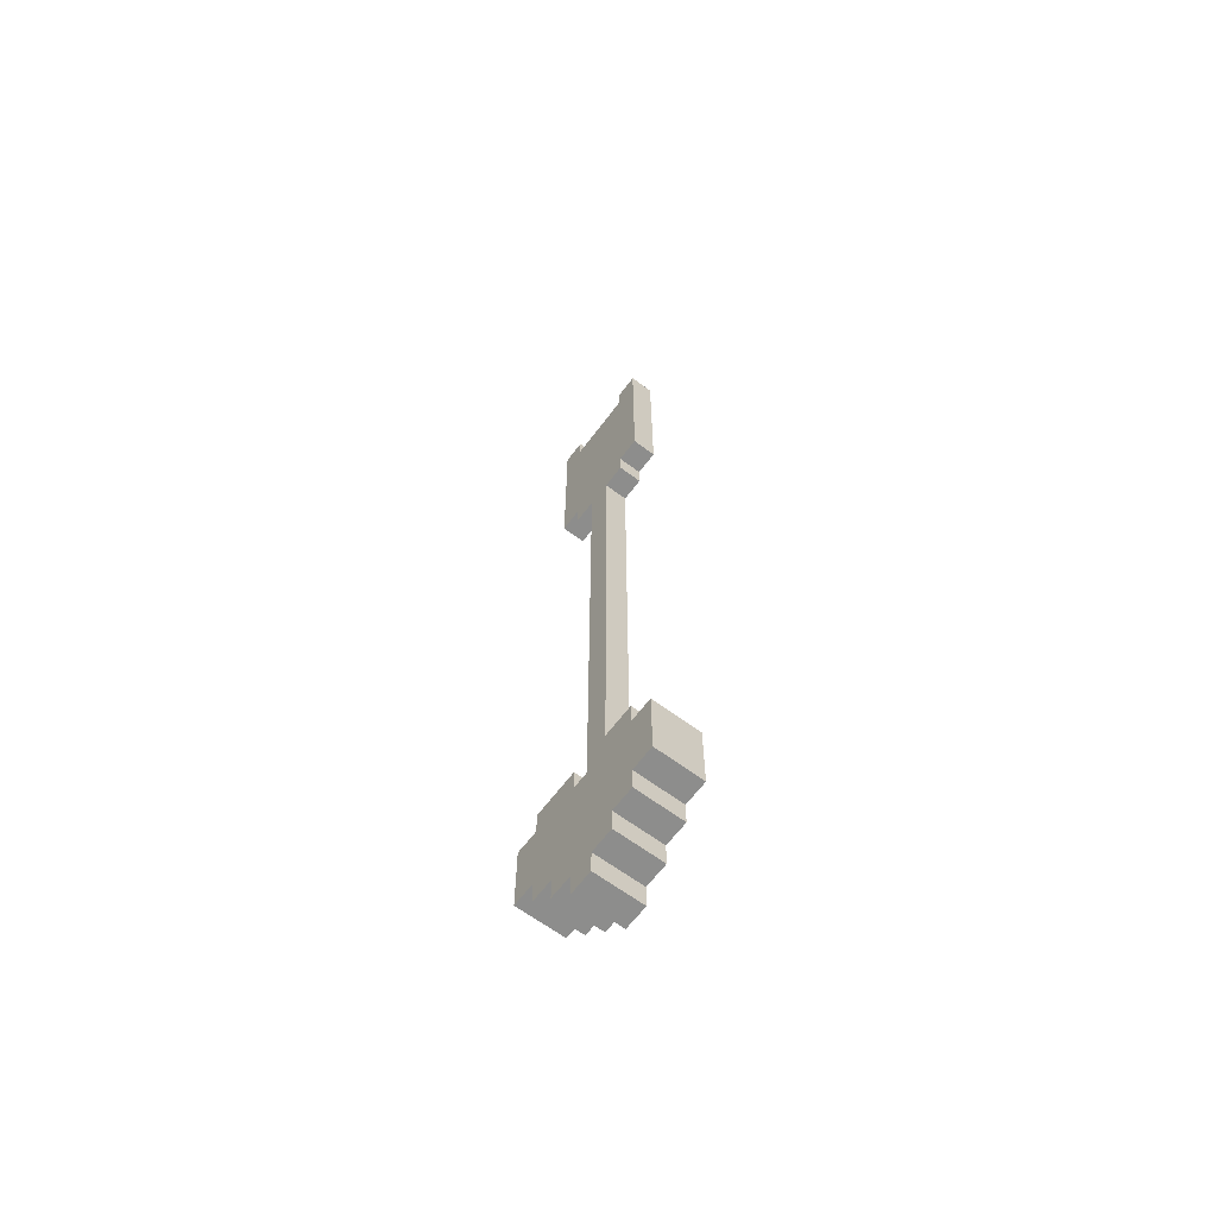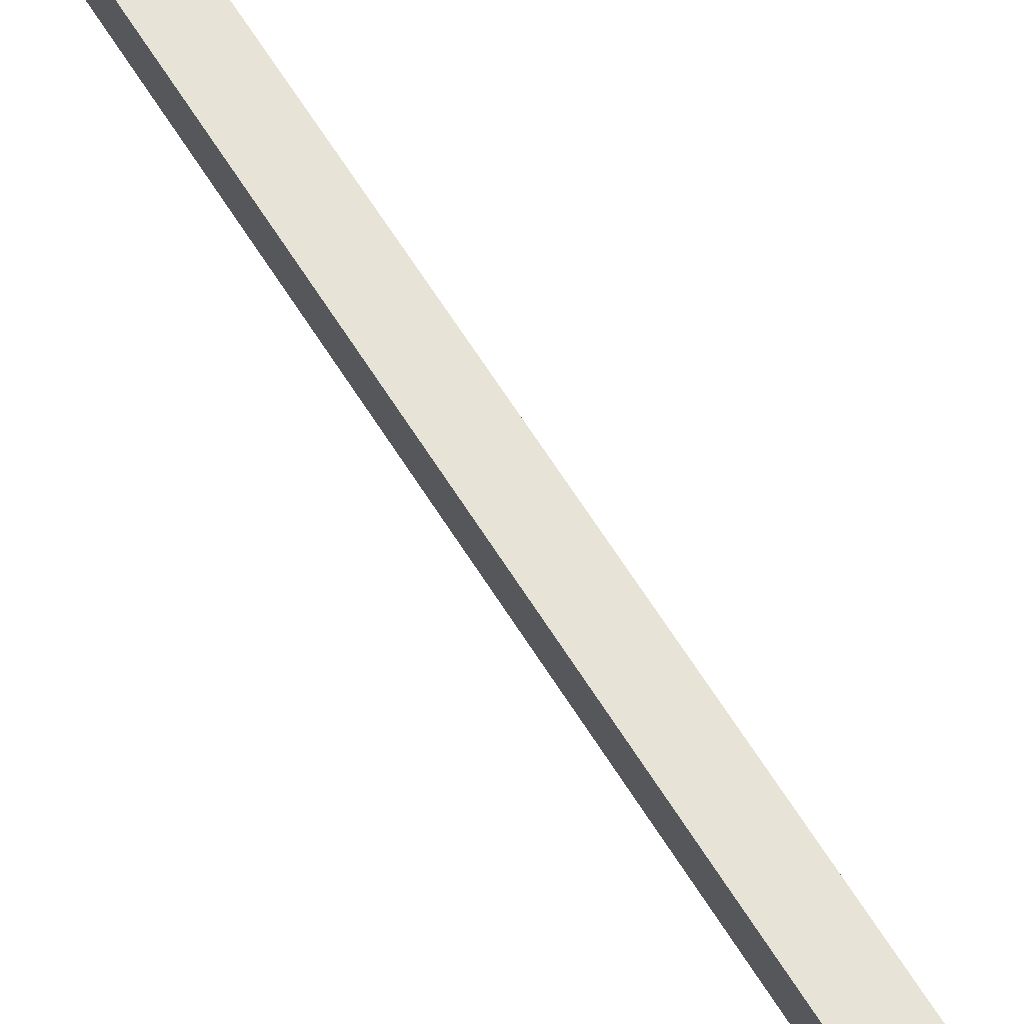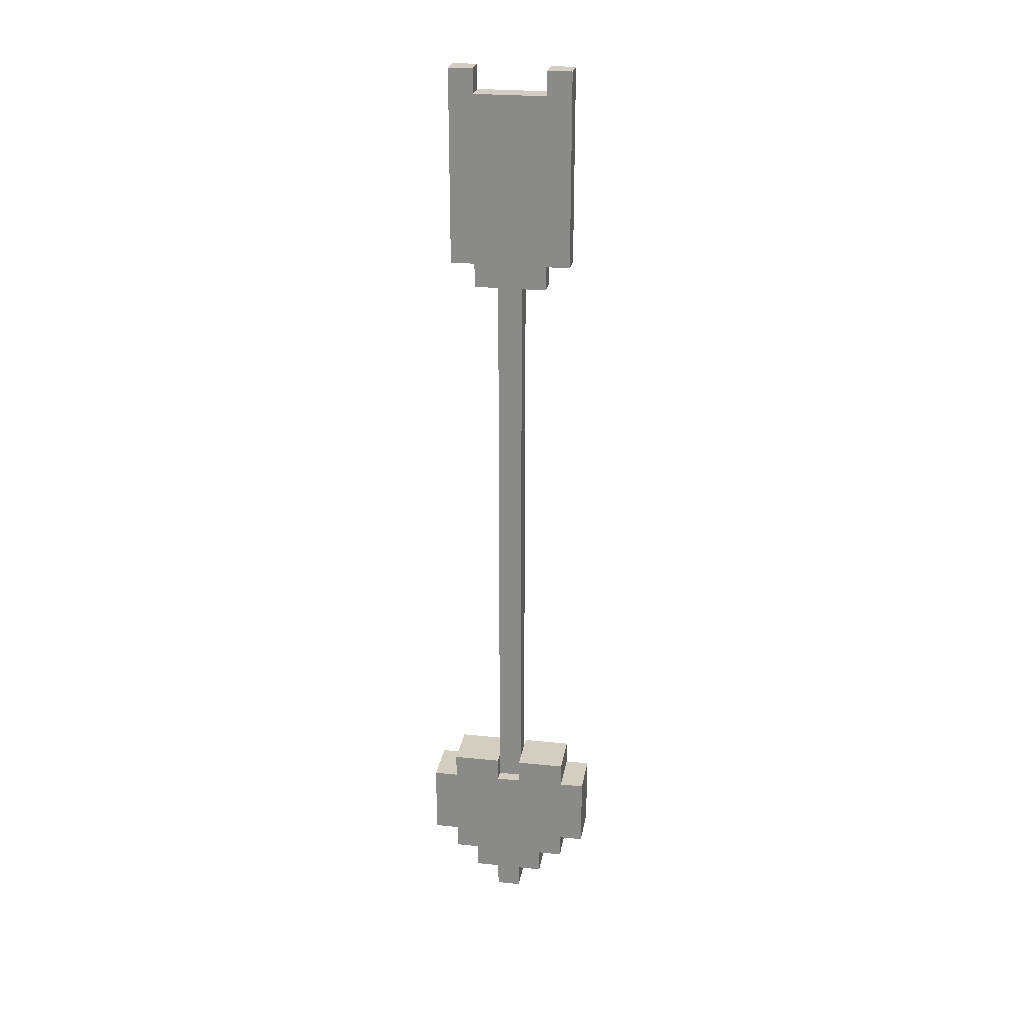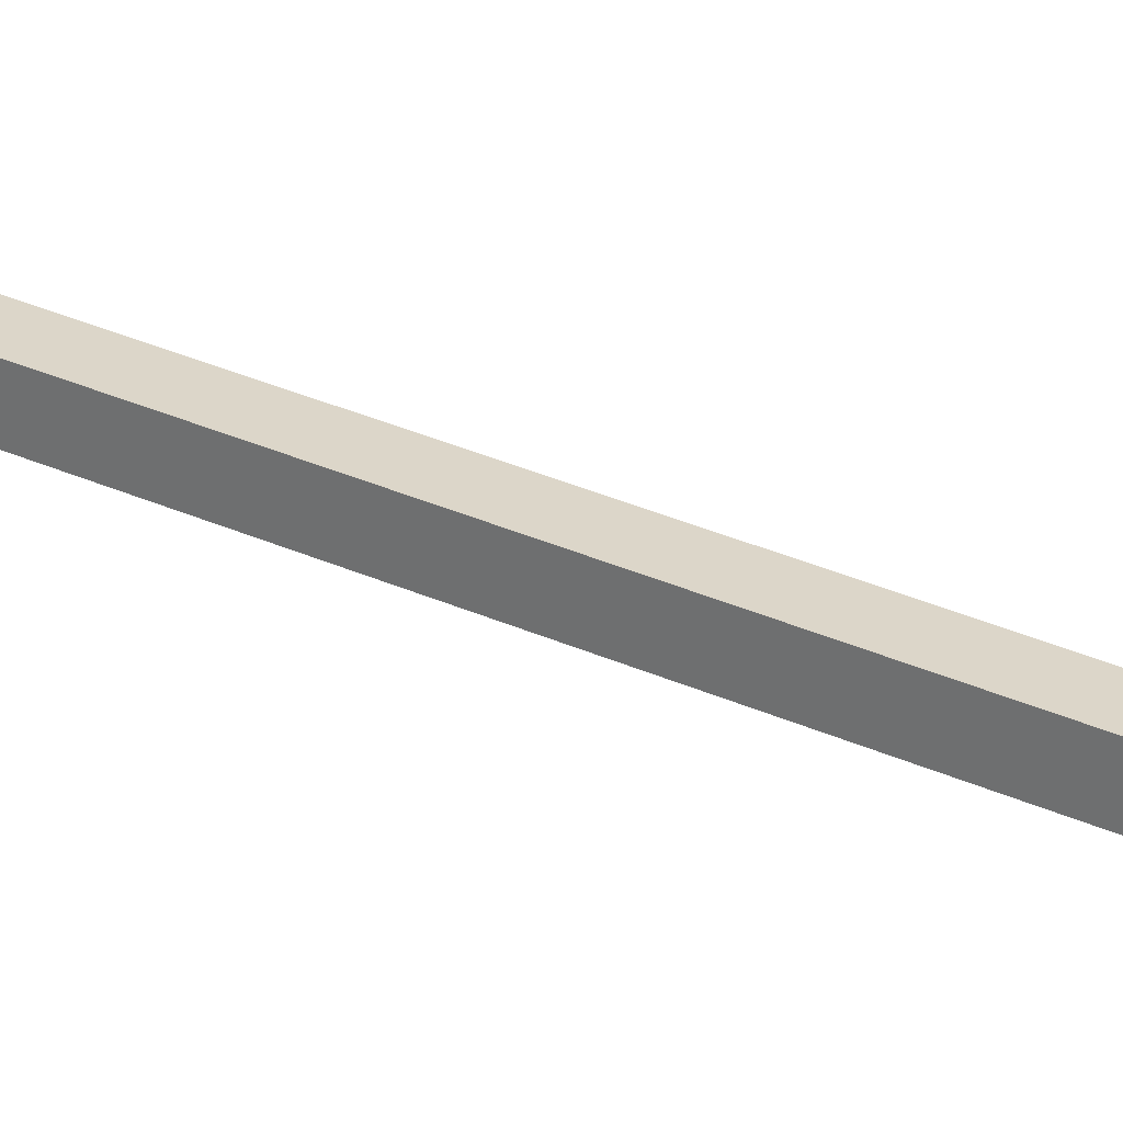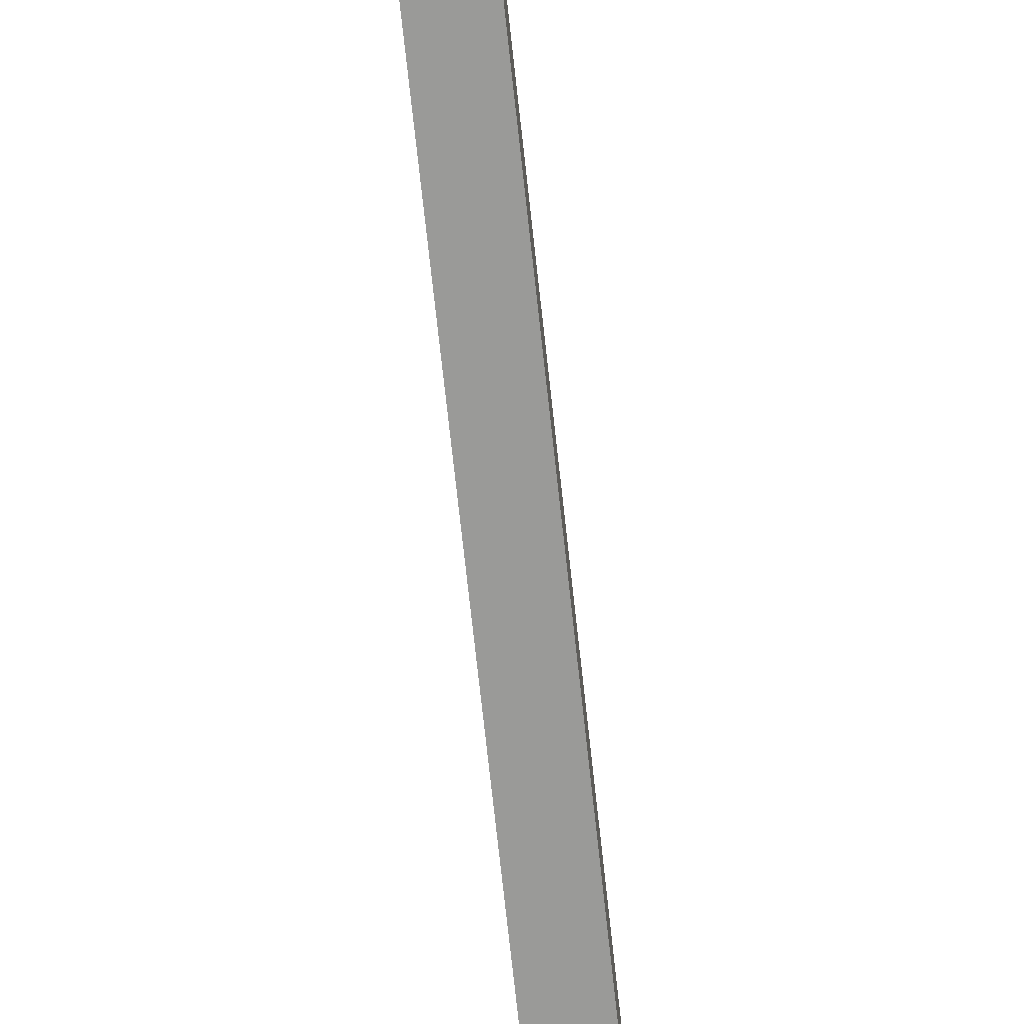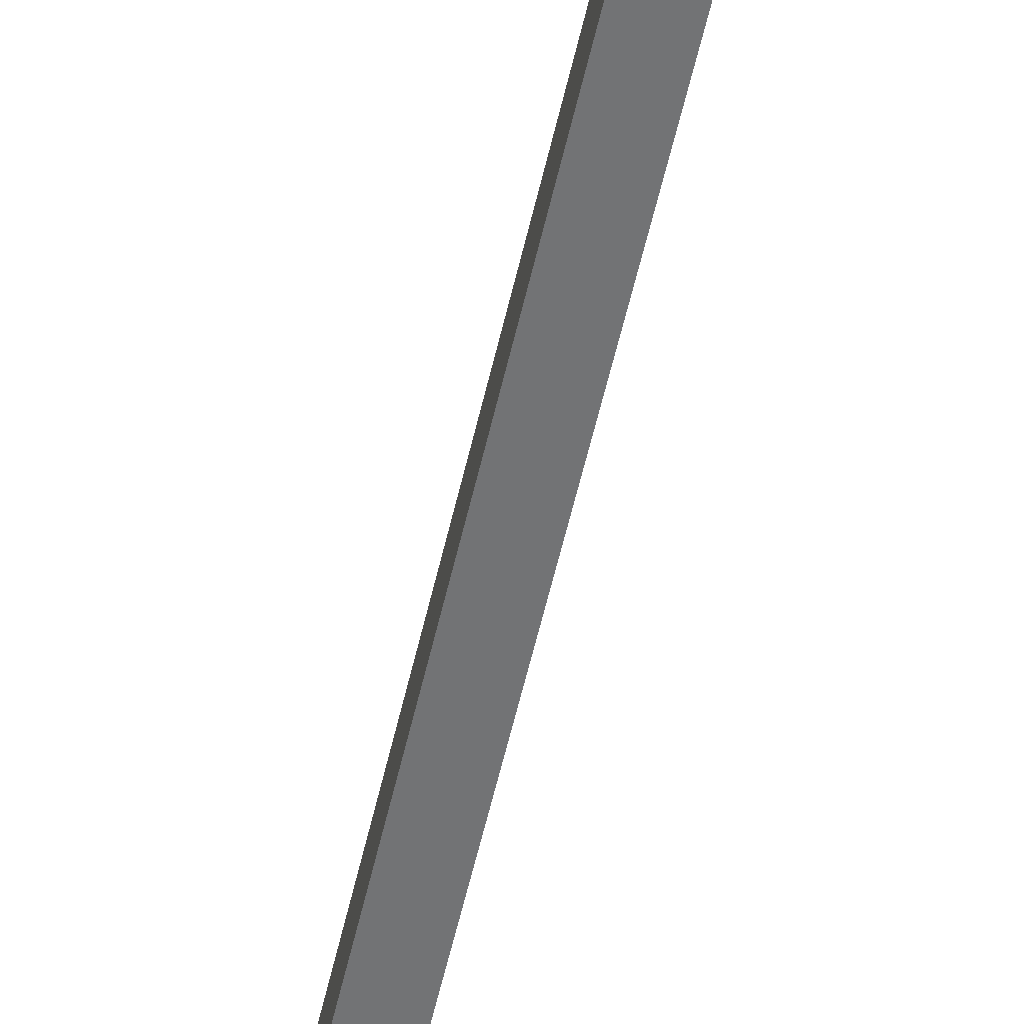
<metadata>
{"format":"obj","ext":"obj","renderer":"f3d","projection":"perspective","resolution":1024,"background":"white","views":[{"elev":-64.4,"azim":-36.9,"up":"+Z"},{"elev":62.6,"azim":148.4,"up":"+Y"},{"elev":24.9,"azim":-80.5,"up":"+Z"},{"elev":30.2,"azim":123.9,"up":"+Y"},{"elev":-69.2,"azim":6.1,"up":"+Y"},{"elev":-55.8,"azim":-12.6,"up":"+Y"}]}
</metadata>
<code>
o cupid_arrow
v -0.018 -0.054 0.6254
v 0.018 -0.054 0.6254
v 0.018 -0.054 0.5894
v -0.018 0.09 0.3374
v 0.018 0.09 0.3374
v 0.018 0.054 0.3374
v 0.018 0.018 0.5894
v 0.018 0.018 0.3014
v 0.018 0.054 0.3014
v 0.018 0.018 -0.5626
v -0.018 0.018 -0.5626
v -0.018 0.018 0.3014
v -0.018 -0.054 0.3374
v -0.018 -0.09 0.3374
v -0.018 -0.018 0.3014
v -0.018 -0.018 -0.5626
v 0.018 -0.018 -0.5626
v -0.018 0.018 0.5894
v -0.018 -0.018 0.5894
v 0.018 -0.018 0.5894
v 0.018 -0.018 0.3014
v 0.018 -0.054 0.3374
v -0.018 -0.054 0.3014
v -0.018 0.054 0.3374
v 0.018 -0.054 0.3014
v 0.018 -0.09 0.3374
v -0.018 -0.054 0.5894
v 0.018 0.09 0.6254
v -0.018 0.09 0.6254
v -0.018 0.054 0.6254
v -0.018 0.054 0.3014
v 0.018 0.054 0.6254
v -0.018 0.054 0.5894
v 0.018 0.054 0.5894
v -0.018 -0.09 0.6254
v 0.018 -0.09 0.6254
v 0.036 0.018 -0.7426
v 0.036 0.054 -0.7426
v 0.036 0.054 -0.7066
v -0.036 0.018 -0.5626
v -0.036 -0.018 -0.5626
v 0.036 -0.018 -0.5626
v -0.036 0.126 -0.6706
v -0.036 0.126 -0.5626
v 0.036 0.126 -0.5626
v -0.036 -0.018 -0.7786
v -0.036 0.018 -0.7786
v 0.036 0.018 -0.7786
v -0.036 0.09 -0.5266
v 0.036 0.09 -0.5266
v 0.036 0.09 -0.5626
v 0.036 0.018 -0.5266
v -0.036 0.054 -0.7426
v 0.036 -0.09 -0.7066
v -0.036 -0.09 -0.7066
v -0.036 -0.054 -0.7066
v -0.036 -0.09 -0.5266
v 0.036 -0.09 -0.5266
v 0.036 -0.018 -0.5266
v 0.036 -0.054 -0.7066
v 0.036 -0.054 -0.7426
v 0.036 -0.018 -0.7426
v 0.036 -0.09 -0.5626
v 0.036 0.126 -0.6706
v 0.036 0.09 -0.6706
v -0.036 -0.054 -0.7426
v -0.036 -0.018 -0.7426
v 0.036 -0.018 -0.7786
v 0.036 0.018 -0.5626
v -0.036 -0.126 -0.5626
v 0.036 -0.126 -0.5626
v -0.036 0.054 -0.7066
v -0.036 0.09 -0.5626
v -0.036 0.09 -0.7066
v -0.036 0.09 -0.6706
v -0.036 0.018 -0.7426
v 0.036 0.09 -0.7066
v -0.036 -0.018 -0.5266
v 0.036 -0.126 -0.6706
v -0.036 -0.126 -0.6706
v -0.036 -0.09 -0.6706
v -0.036 -0.09 -0.5626
v 0.036 -0.09 -0.6706
v -0.036 0.018 -0.5266
f 75 44 43
f 35 2 1
f 52 49 84
f 78 42 41
f 58 82 63
f 7 9 34
f 22 23 25
f 8 11 12
f 74 39 72
f 56 61 60
f 16 12 11
f 59 63 42
f 32 5 28
f 22 36 26
f 53 39 38
f 28 30 32
f 4 6 24
f 25 15 21
f 1 3 27
f 29 24 30
f 29 5 4
f 64 51 65
f 71 83 63
f 57 41 82
f 49 40 84
f 21 3 25
f 54 81 55
f 31 8 12
f 36 14 26
f 37 38 39
f 52 40 69
f 61 67 62
f 70 63 82
f 45 73 51
f 18 15 19
f 15 17 21
f 24 9 31
f 49 51 73
f 60 61 62
f 40 42 69
f 53 37 76
f 57 59 78
f 43 65 75
f 20 8 7
f 65 51 69
f 74 65 77
f 18 20 7
f 48 76 37
f 54 56 60
f 34 18 7
f 33 12 18
f 46 76 47
f 19 23 27
f 64 44 45
f 46 48 68
f 67 68 62
f 1 14 35
f 81 82 41
f 75 74 72
f 27 20 19
f 32 33 34
f 72 53 76
f 56 55 81
f 10 21 17
f 60 69 42
f 80 70 82
f 40 73 75
f 66 56 72
f 26 13 22
f 70 79 71
f 39 77 65
f 56 41 40
f 79 81 83
f 83 54 60
f 48 62 68
f 72 56 40
f 63 83 42
f 60 37 39
f 37 60 62
f 39 65 69
f 40 75 72
f 67 72 76
f 67 66 72
f 42 83 60
f 52 51 50
f 75 73 44
f 35 36 2
f 52 50 49
f 78 59 42
f 58 57 82
f 7 8 9
f 22 13 23
f 8 10 11
f 74 77 39
f 56 66 61
f 16 15 12
f 59 58 63
f 32 6 5
f 22 2 36
f 53 72 39
f 28 29 30
f 4 5 6
f 25 23 15
f 1 2 3
f 29 4 24
f 29 28 5
f 64 45 51
f 71 79 83
f 57 78 41
f 49 73 40
f 21 20 3
f 54 83 81
f 31 9 8
f 36 35 14
f 52 84 40
f 61 66 67
f 70 71 63
f 45 44 73
f 18 12 15
f 15 16 17
f 24 6 9
f 49 50 51
f 40 41 42
f 53 38 37
f 57 58 59
f 43 64 65
f 20 21 8
f 74 75 65
f 18 19 20
f 48 47 76
f 54 55 56
f 34 33 18
f 33 31 12
f 46 67 76
f 19 15 23
f 64 43 44
f 46 47 48
f 67 46 68
f 1 13 14
f 81 80 82
f 27 3 20
f 32 30 33
f 10 8 21
f 60 39 69
f 26 14 13
f 70 80 79
f 56 81 41
f 79 80 81
f 48 37 62
f 52 69 51

</code>
